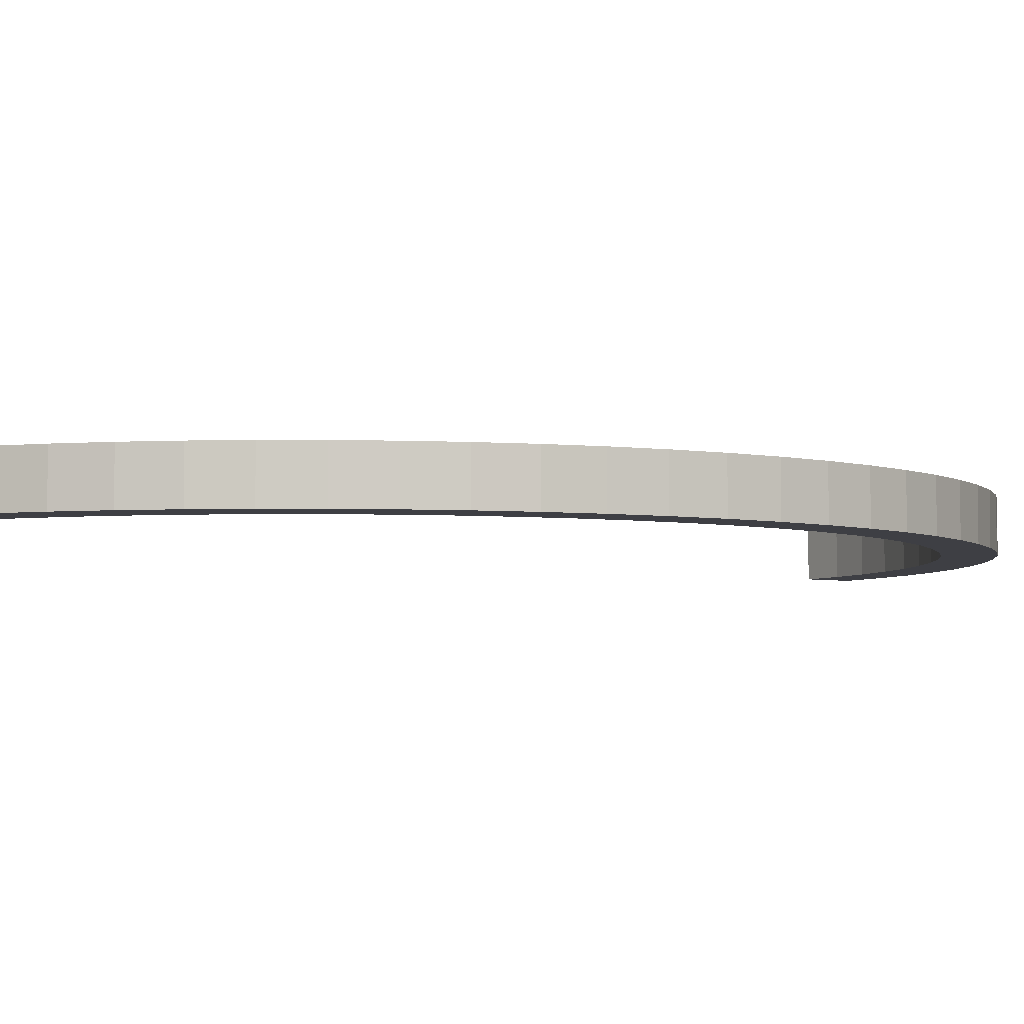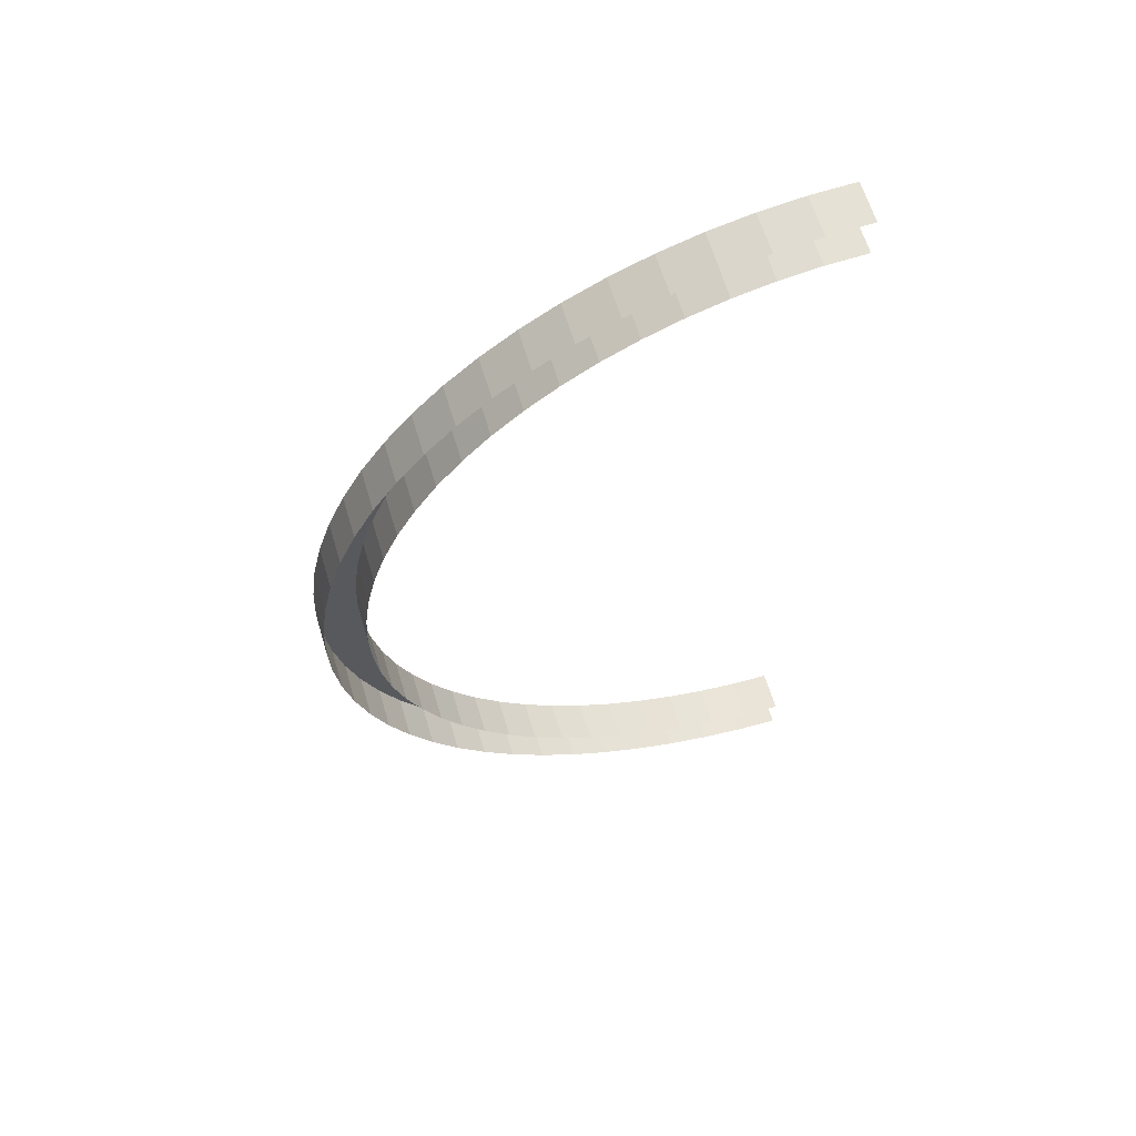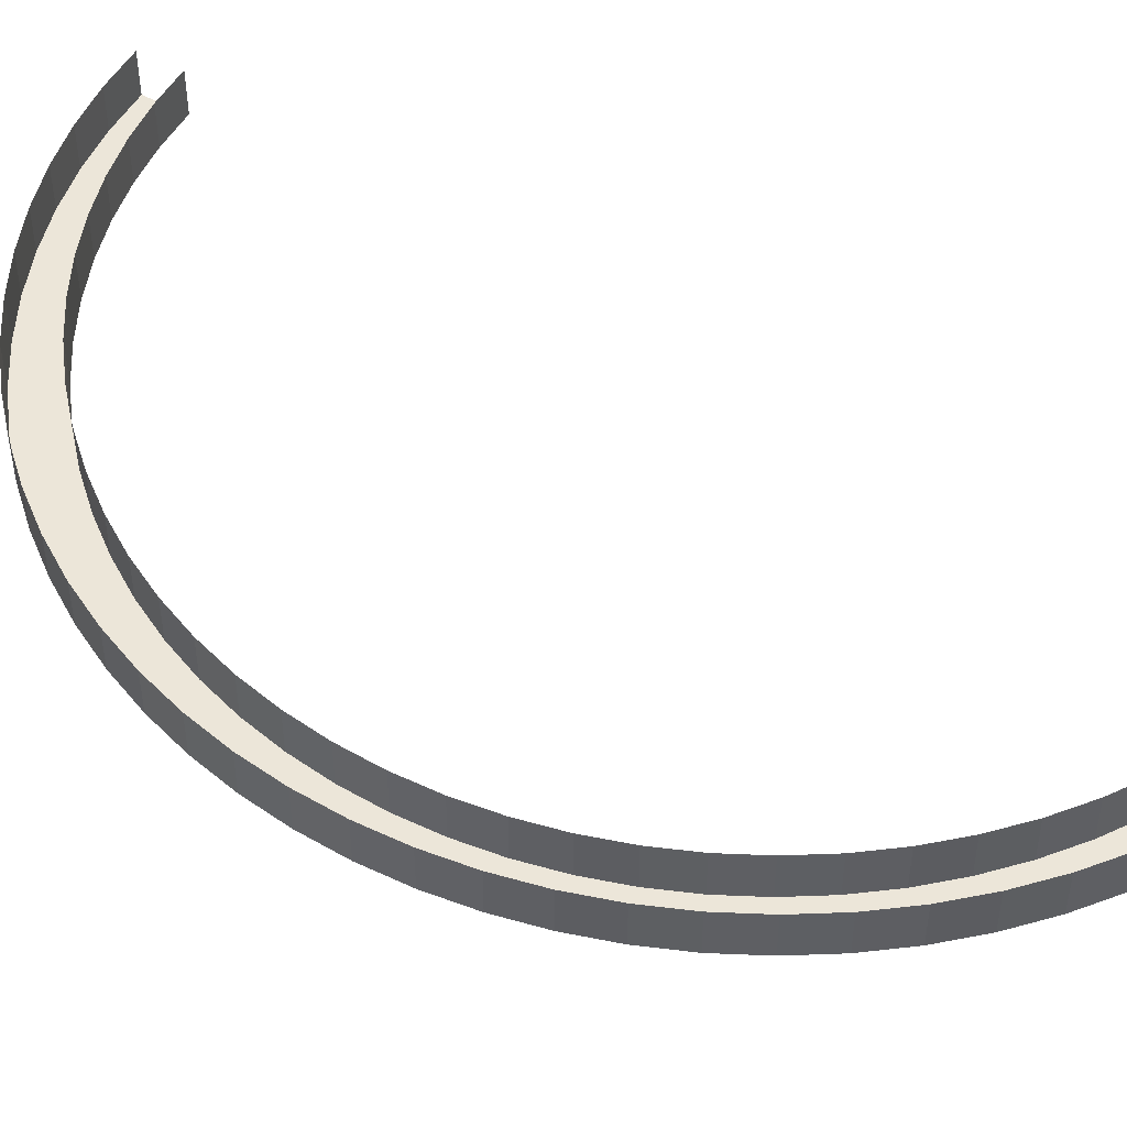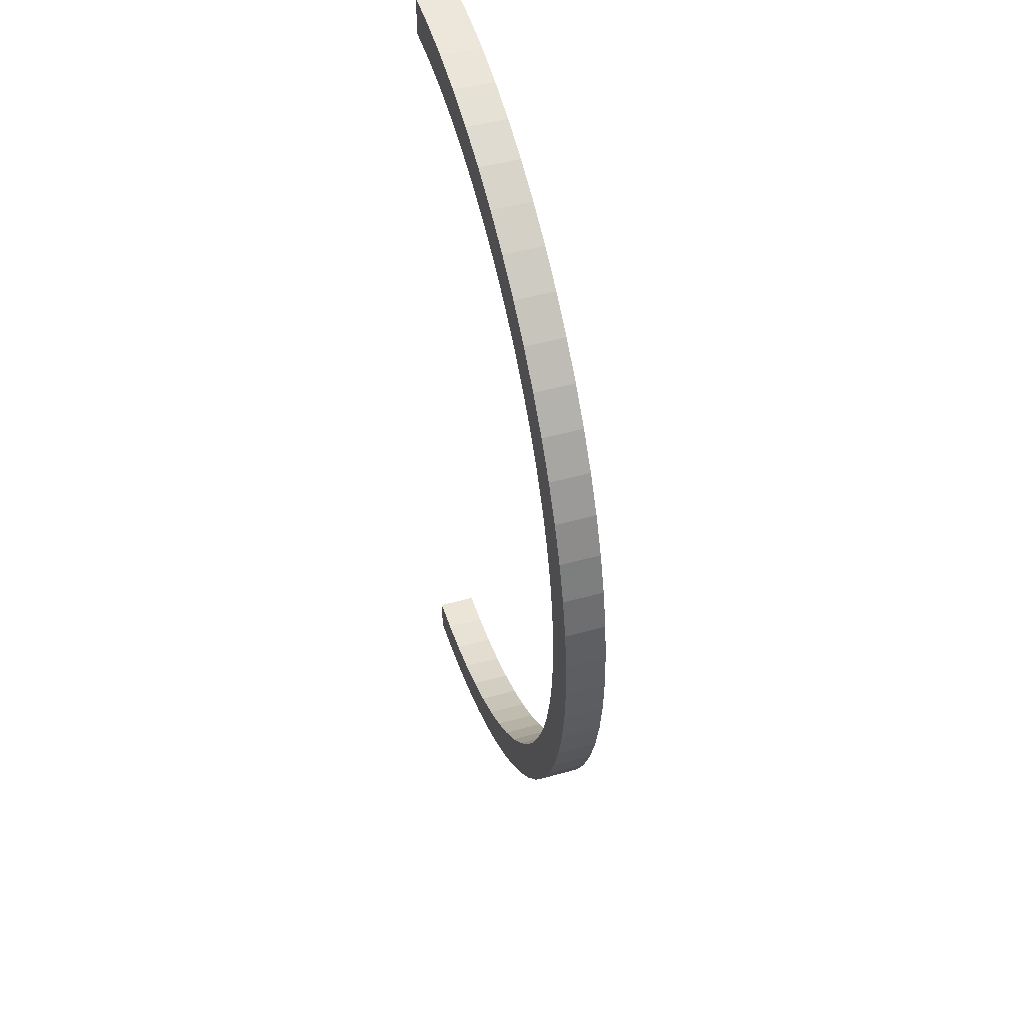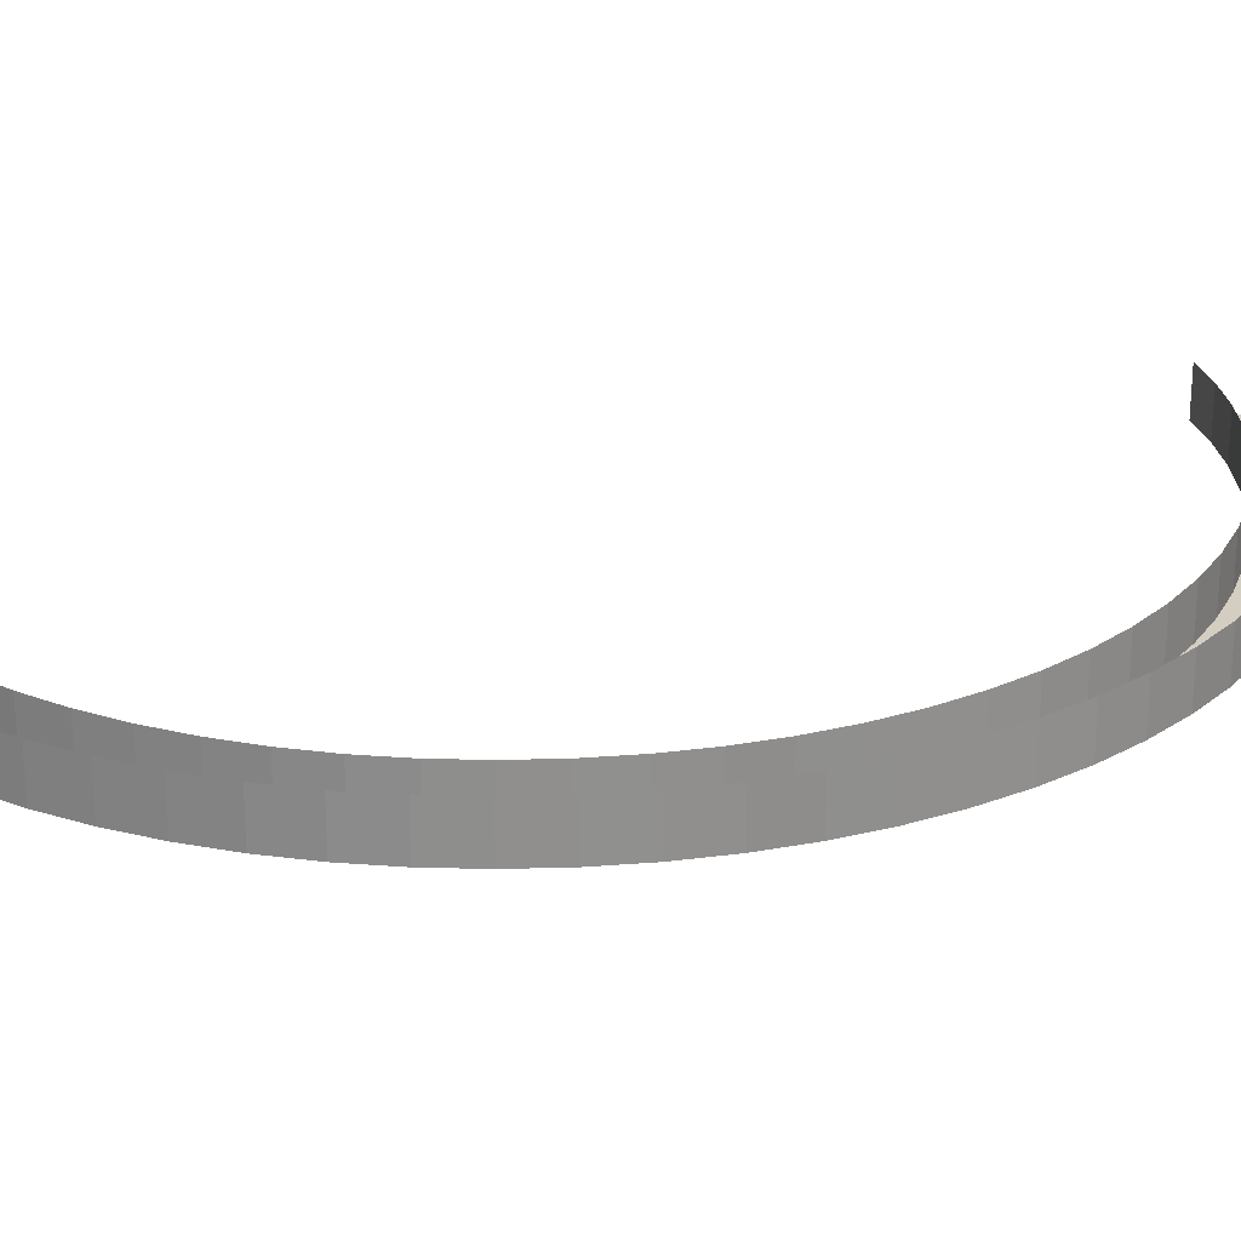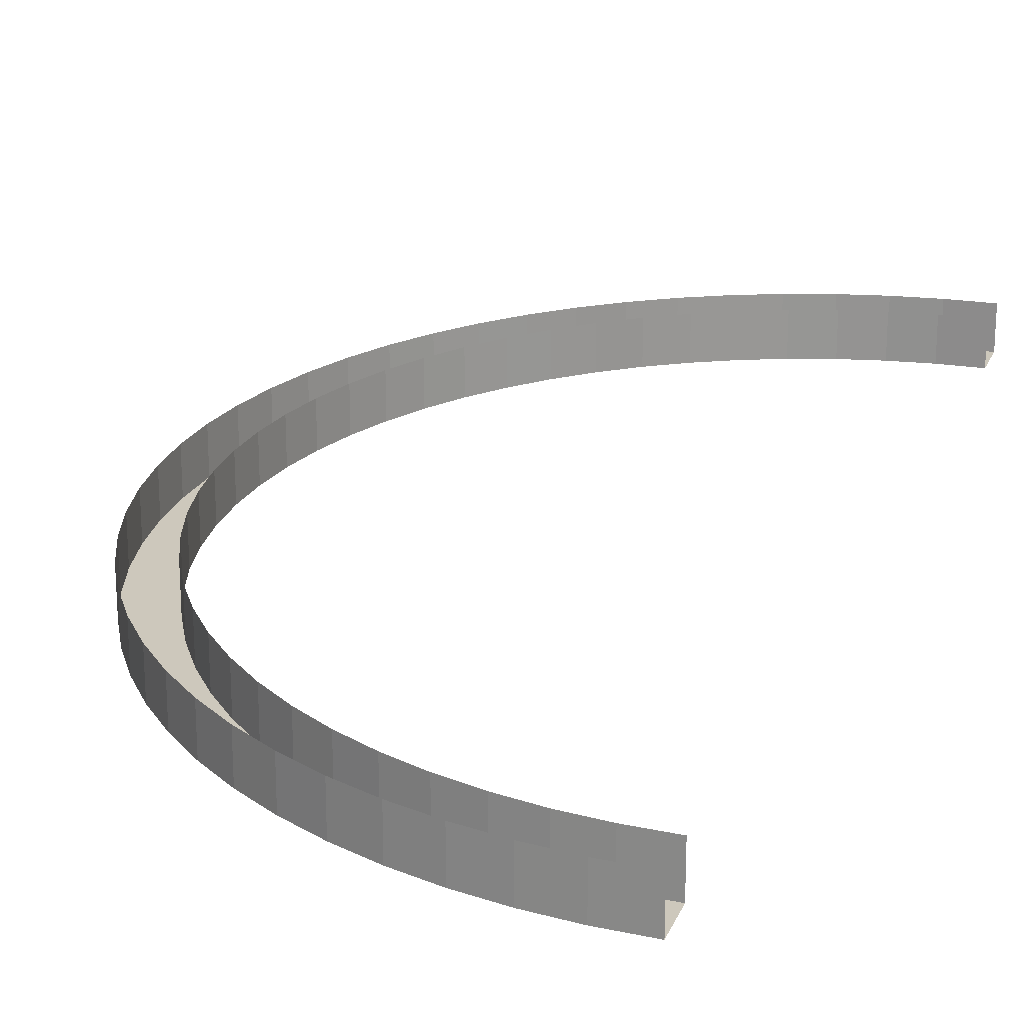
<metadata>
{"format":"obj","ext":"obj","renderer":"f3d","projection":"perspective","resolution":1024,"background":"white","views":[{"elev":-4.5,"azim":-122.8,"up":"+Z"},{"elev":62.8,"azim":-16.6,"up":"+Y"},{"elev":49.2,"azim":-59.8,"up":"+Z"},{"elev":49.0,"azim":-107.3,"up":"+Y"},{"elev":24.9,"azim":-105.1,"up":"+Z"},{"elev":22.2,"azim":18.2,"up":"+Z"}]}
</metadata>
<code>
o IvresseBMTrimCurve1
g Arch (44)
v 1.044e-05 8.303e-06 -3.5
v -0.5229 -0.02282 -3.5
v 1.193e-05 1.016e-05 -4
v -0.5229 -0.02282 -4
v -0.4793 -0.5209 -3.5
v 8.953e-06 -0.5 -3.5
v -0.4793 -0.5209 -4
v 1.05e-05 -0.5 -4
v -1.042 -0.09114 -3.5
v -1.042 -0.09114 -4
v -0.9551 -0.5835 -3.5
v -0.9551 -0.5835 -4
v -1.553 -0.2044 -3.5
v -1.553 -0.2044 -4
v -1.423 -0.6874 -3.5
v -1.423 -0.6874 -4
v -2.052 -0.3618 -3.5
v -2.052 -0.3618 -4
v -1.881 -0.8317 -3.5
v -1.881 -0.8317 -4
v -2.536 -0.5621 -3.5
v -2.536 -0.5621 -4
v -2.324 -1.015 -3.5
v -2.324 -1.015 -4
v -3 -0.8038 -3.5
v -3 -0.8038 -4
v -2.75 -1.237 -3.5
v -2.75 -1.237 -4
v -3.441 -1.085 -3.5
v -3.441 -1.085 -4
v -3.155 -1.495 -3.5
v -3.155 -1.495 -4
v -3.857 -1.404 -3.5
v -3.857 -1.404 -4
v -3.535 -1.787 -3.5
v -3.535 -1.787 -4
v -4.243 -1.757 -3.5
v -4.243 -1.757 -4
v -3.889 -2.111 -3.5
v -3.889 -2.111 -4
v -4.596 -2.143 -3.5
v -4.596 -2.143 -4
v -4.213 -2.465 -3.5
v -4.213 -2.465 -4
v -4.915 -2.559 -3.5
v -4.915 -2.559 -4
v -4.505 -2.845 -3.5
v -4.505 -2.845 -4
v -5.196 -3 -3.5
v -5.196 -3 -4
v -4.763 -3.25 -3.5
v -4.763 -3.25 -4
v -5.438 -3.464 -3.5
v -5.438 -3.464 -4
v -4.985 -3.676 -3.5
v -4.985 -3.676 -4
v -5.638 -3.948 -3.5
v -5.638 -3.948 -4
v -5.168 -4.119 -3.5
v -5.168 -4.119 -4
v -5.796 -4.447 -3.5
v -5.796 -4.447 -4
v -5.313 -4.576 -3.5
v -5.313 -4.576 -4
v -5.909 -4.958 -3.5
v -5.909 -4.958 -4
v -5.416 -5.045 -3.5
v -5.416 -5.045 -4
v -5.977 -5.477 -3.5
v -5.977 -5.477 -4
v -5.479 -5.521 -3.5
v -5.479 -5.521 -4
v -6 -6 -3.5
v -6 -6 -4
v -5.5 -6 -3.5
v -5.5 -6 -4
v -5.977 -6.523 -3.5
v -5.977 -6.523 -4
v -5.479 -6.479 -3.5
v -5.479 -6.479 -4
v -5.909 -7.042 -3.5
v -5.909 -7.042 -4
v -5.416 -6.955 -3.5
v -5.416 -6.955 -4
v -5.796 -7.553 -3.5
v -5.796 -7.553 -4
v -5.313 -7.423 -3.5
v -5.313 -7.423 -4
v -5.638 -8.052 -3.5
v -5.638 -8.052 -4
v -5.168 -7.881 -3.5
v -5.168 -7.881 -4
v -5.438 -8.536 -3.5
v -5.438 -8.536 -4
v -4.985 -8.324 -3.5
v -4.985 -8.324 -4
v -5.196 -9 -3.5
v -5.196 -9 -4
v -4.763 -8.75 -3.5
v -4.763 -8.75 -4
v -4.915 -9.441 -3.5
v -4.915 -9.441 -4
v -4.505 -9.155 -3.5
v -4.505 -9.155 -4
v -4.596 -9.857 -3.5
v -4.596 -9.857 -4
v -4.213 -9.535 -3.5
v -4.213 -9.535 -4
v -4.243 -10.24 -3.5
v -4.243 -10.24 -4
v -3.889 -9.889 -3.5
v -3.889 -9.889 -4
v -3.857 -10.6 -3.5
v -3.857 -10.6 -4
v -3.535 -10.21 -3.5
v -3.535 -10.21 -4
v -3.441 -10.91 -3.5
v -3.441 -10.91 -4
v -3.155 -10.51 -3.5
v -3.155 -10.51 -4
v -3 -11.2 -3.5
v -3 -11.2 -4
v -2.75 -10.76 -3.5
v -2.75 -10.76 -4
v -2.536 -11.44 -3.5
v -2.536 -11.44 -4
v -2.324 -10.98 -3.5
v -2.324 -10.98 -4
v -2.052 -11.64 -3.5
v -2.052 -11.64 -4
v -1.881 -11.17 -3.5
v -1.881 -11.17 -4
v -1.553 -11.8 -3.5
v -1.553 -11.8 -4
v -1.424 -11.31 -3.5
v -1.424 -11.31 -4
v -1.042 -11.91 -3.5
v -1.042 -11.91 -4
v -0.9551 -11.42 -3.5
v -0.9551 -11.42 -4
v -0.523 -11.98 -3.5
v -0.523 -11.98 -4
v -0.4794 -11.48 -3.5
v -0.4794 -11.48 -4
v -2.484e-05 -12 -3.5
v -2.187e-05 -12 -4
v -2.383e-05 -11.5 -3.5
v -2.001e-05 -11.5 -4
f 3 4 2 1
f 7 8 6 5
f 4 10 9 2
f 12 7 5 11
f 10 14 13 9
f 16 12 11 15
f 14 18 17 13
f 20 16 15 19
f 18 22 21 17
f 24 20 19 23
f 22 26 25 21
f 28 24 23 27
f 26 30 29 25
f 32 28 27 31
f 30 34 33 29
f 36 32 31 35
f 34 38 37 33
f 40 36 35 39
f 38 42 41 37
f 44 40 39 43
f 42 46 45 41
f 48 44 43 47
f 46 50 49 45
f 52 48 47 51
f 50 54 53 49
f 56 52 51 55
f 54 58 57 53
f 60 56 55 59
f 58 62 61 57
f 64 60 59 63
f 62 66 65 61
f 68 64 63 67
f 66 70 69 65
f 72 68 67 71
f 70 74 73 69
f 76 72 71 75
f 74 78 77 73
f 80 76 75 79
f 78 82 81 77
f 84 80 79 83
f 82 86 85 81
f 88 84 83 87
f 86 90 89 85
f 92 88 87 91
f 90 94 93 89
f 96 92 91 95
f 94 98 97 93
f 100 96 95 99
f 98 102 101 97
f 104 100 99 103
f 102 106 105 101
f 108 104 103 107
f 106 110 109 105
f 112 108 107 111
f 110 114 113 109
f 116 112 111 115
f 114 118 117 113
f 120 116 115 119
f 118 122 121 117
f 124 120 119 123
f 122 126 125 121
f 128 124 123 127
f 126 130 129 125
f 132 128 127 131
f 130 134 133 129
f 136 132 131 135
f 134 138 137 133
f 140 136 135 139
f 138 142 141 137
f 144 140 139 143
f 142 146 145 141
f 148 144 143 147
f 8 7 4 3
f 7 12 10 4
f 12 16 14 10
f 16 20 18 14
f 20 24 22 18
f 24 28 26 22
f 28 32 30 26
f 32 36 34 30
f 36 40 38 34
f 40 44 42 38
f 44 48 46 42
f 48 52 50 46
f 52 56 54 50
f 56 60 58 54
f 60 64 62 58
f 64 68 66 62
f 68 72 70 66
f 72 76 74 70
f 76 80 78 74
f 80 84 82 78
f 84 88 86 82
f 88 92 90 86
f 92 96 94 90
f 96 100 98 94
f 100 104 102 98
f 104 108 106 102
f 108 112 110 106
f 112 116 114 110
f 116 120 118 114
f 120 124 122 118
f 124 128 126 122
f 128 132 130 126
f 132 136 134 130
f 136 140 138 134
f 140 144 142 138
f 144 148 146 142

</code>
